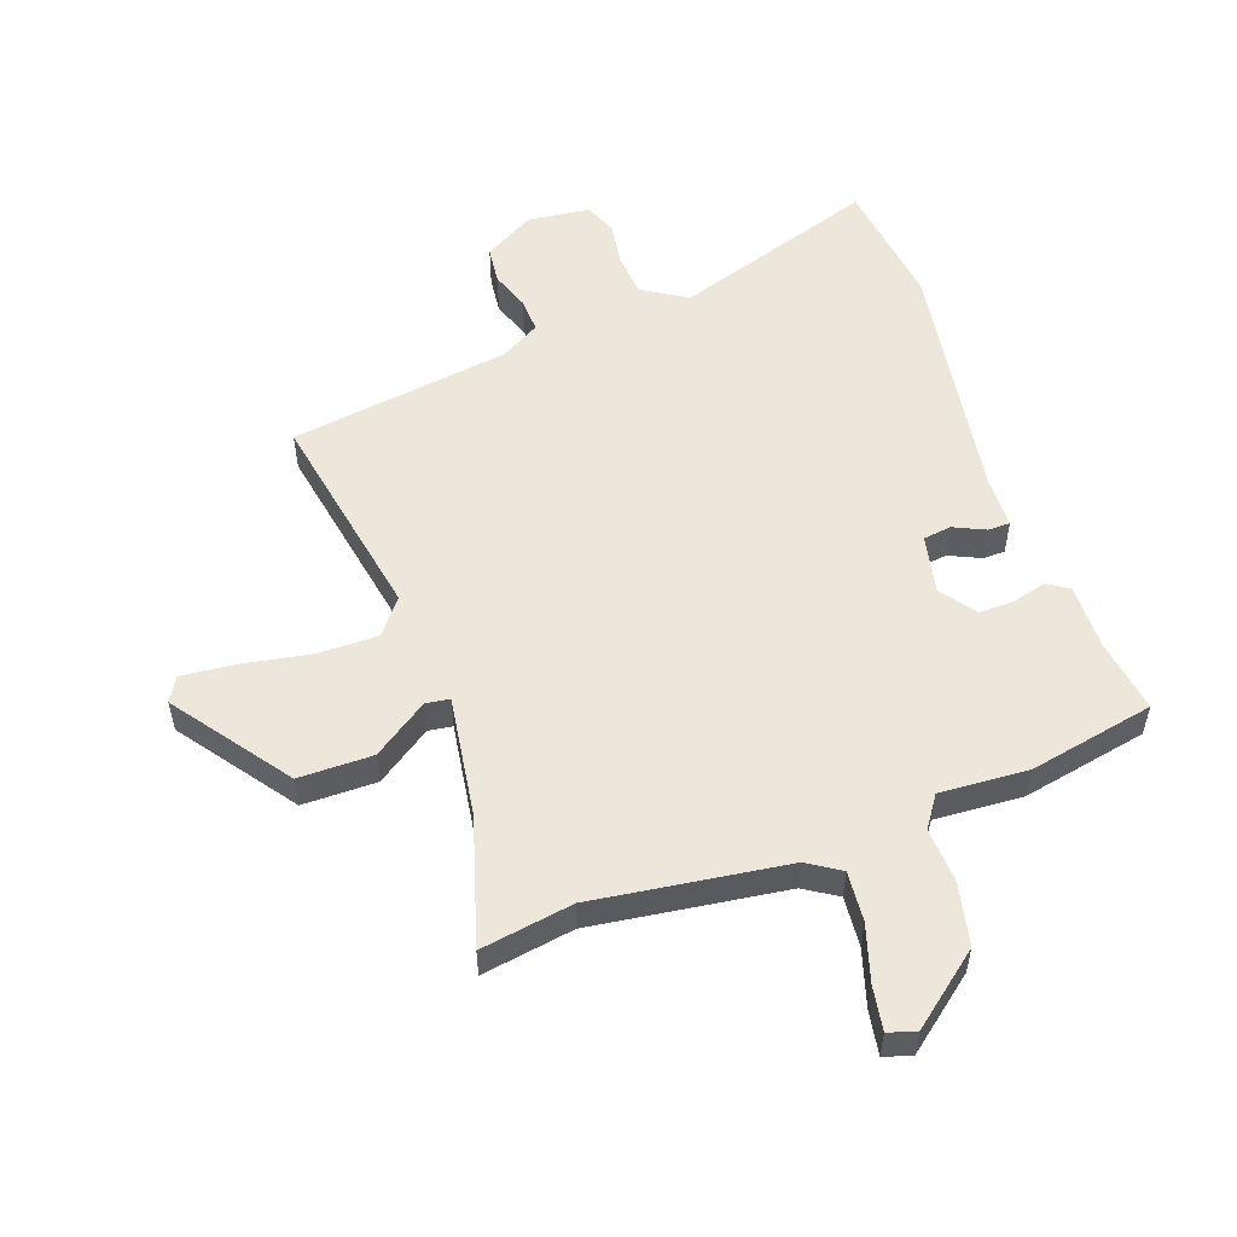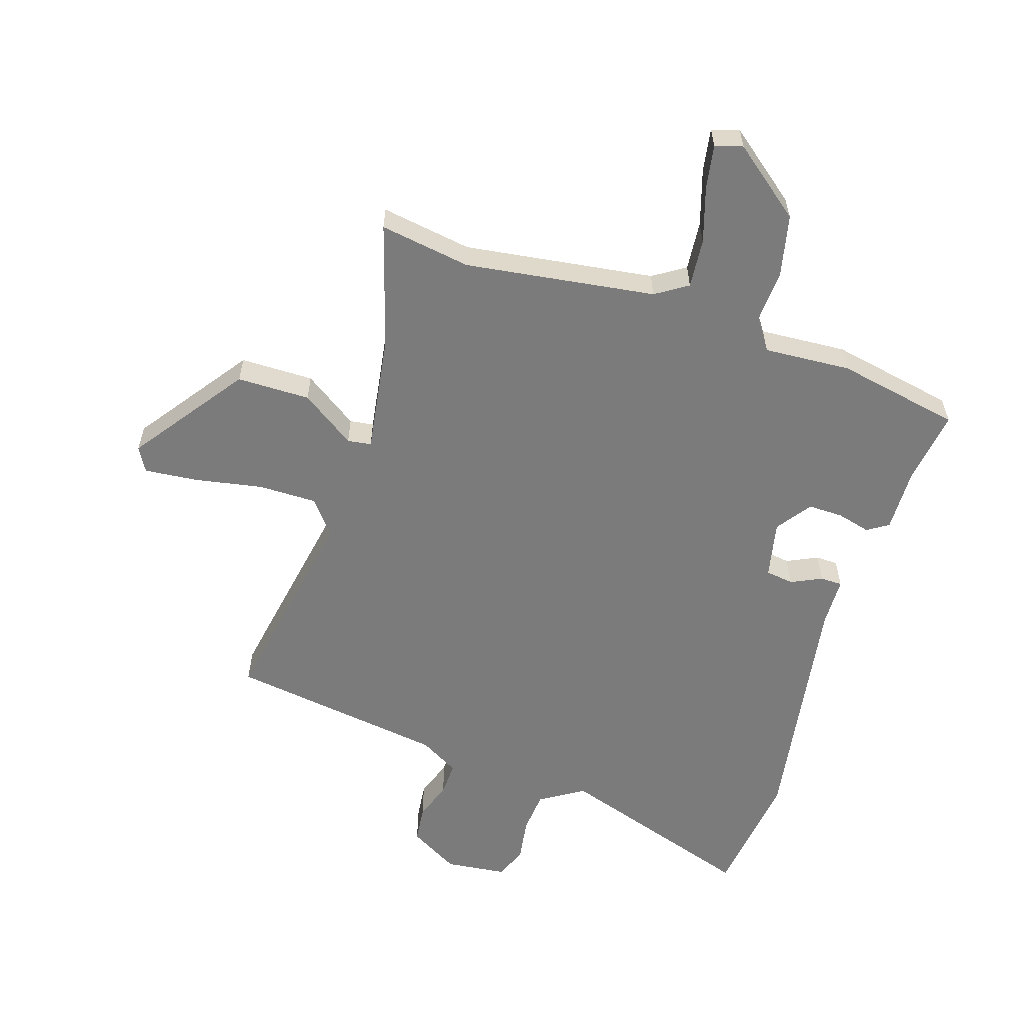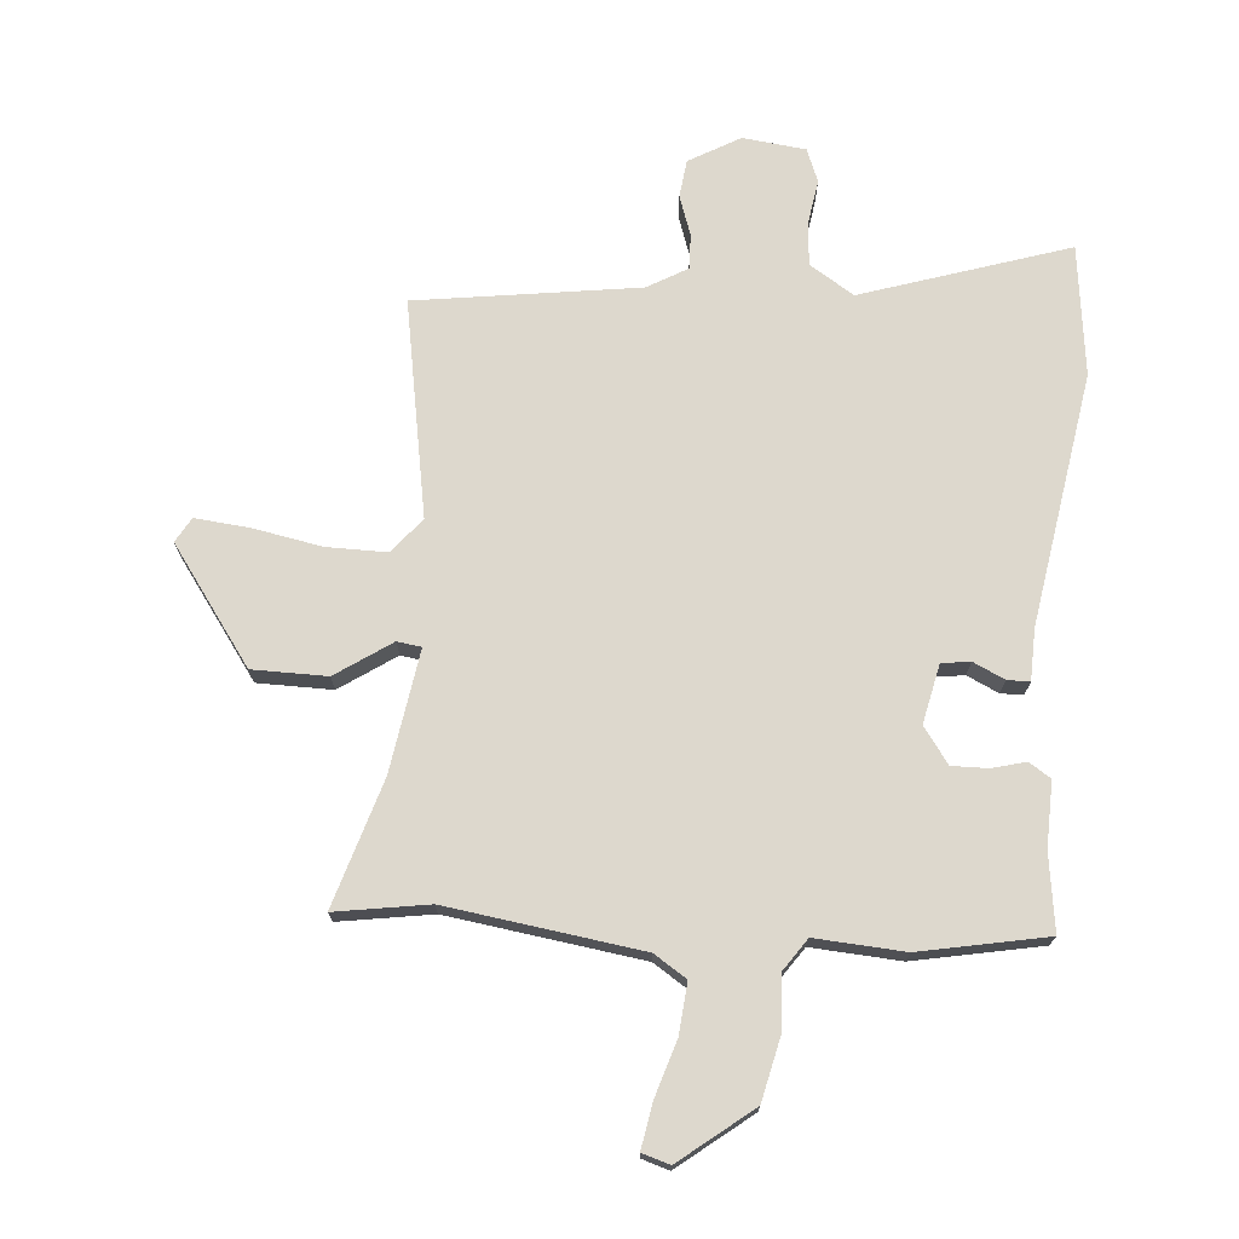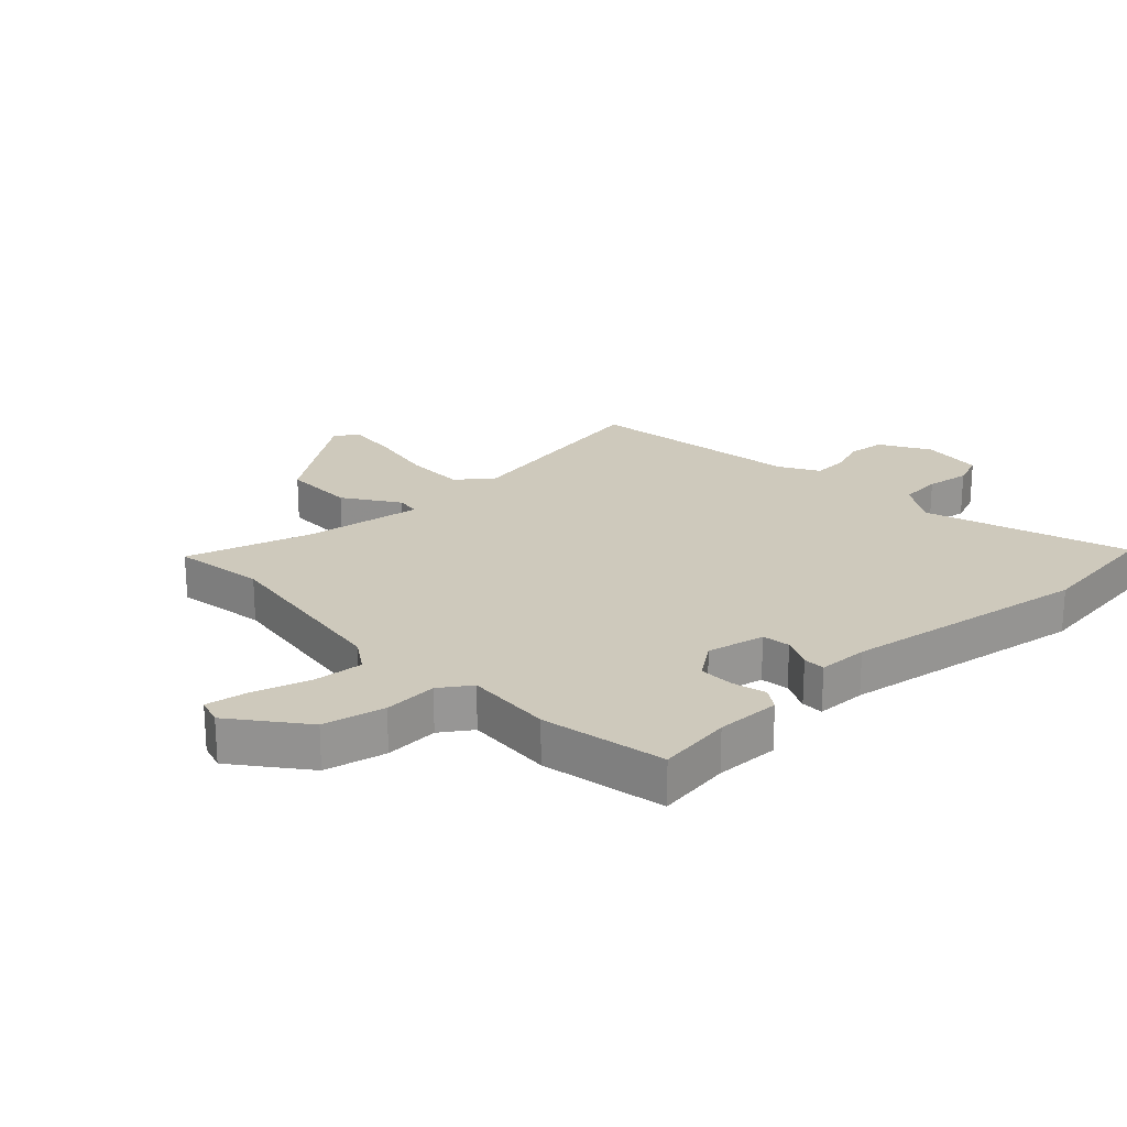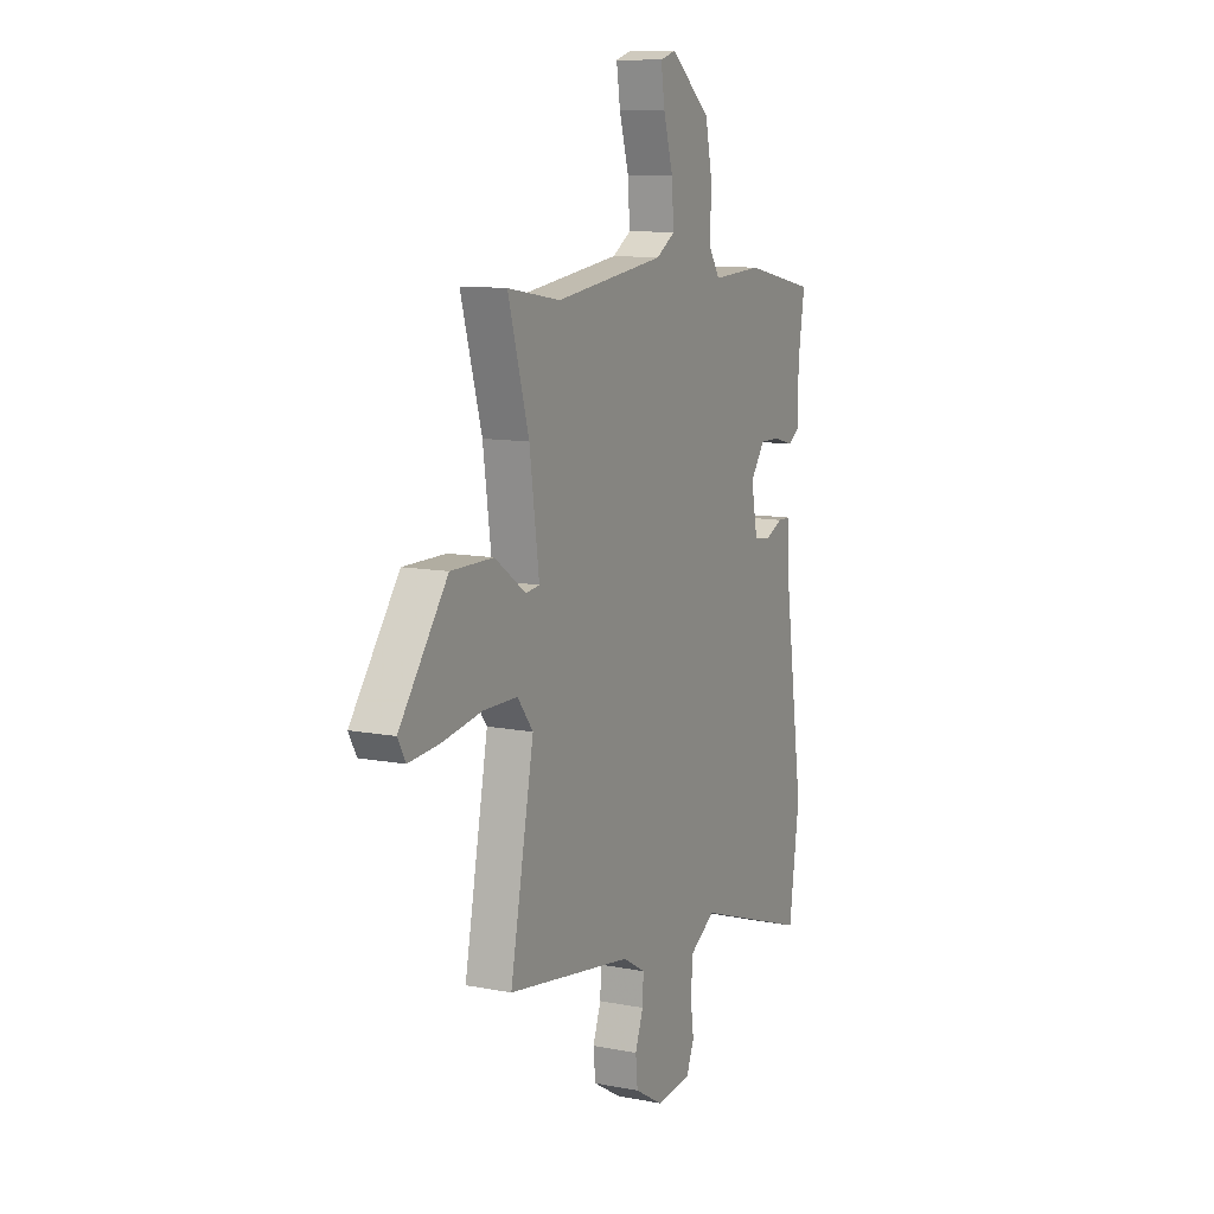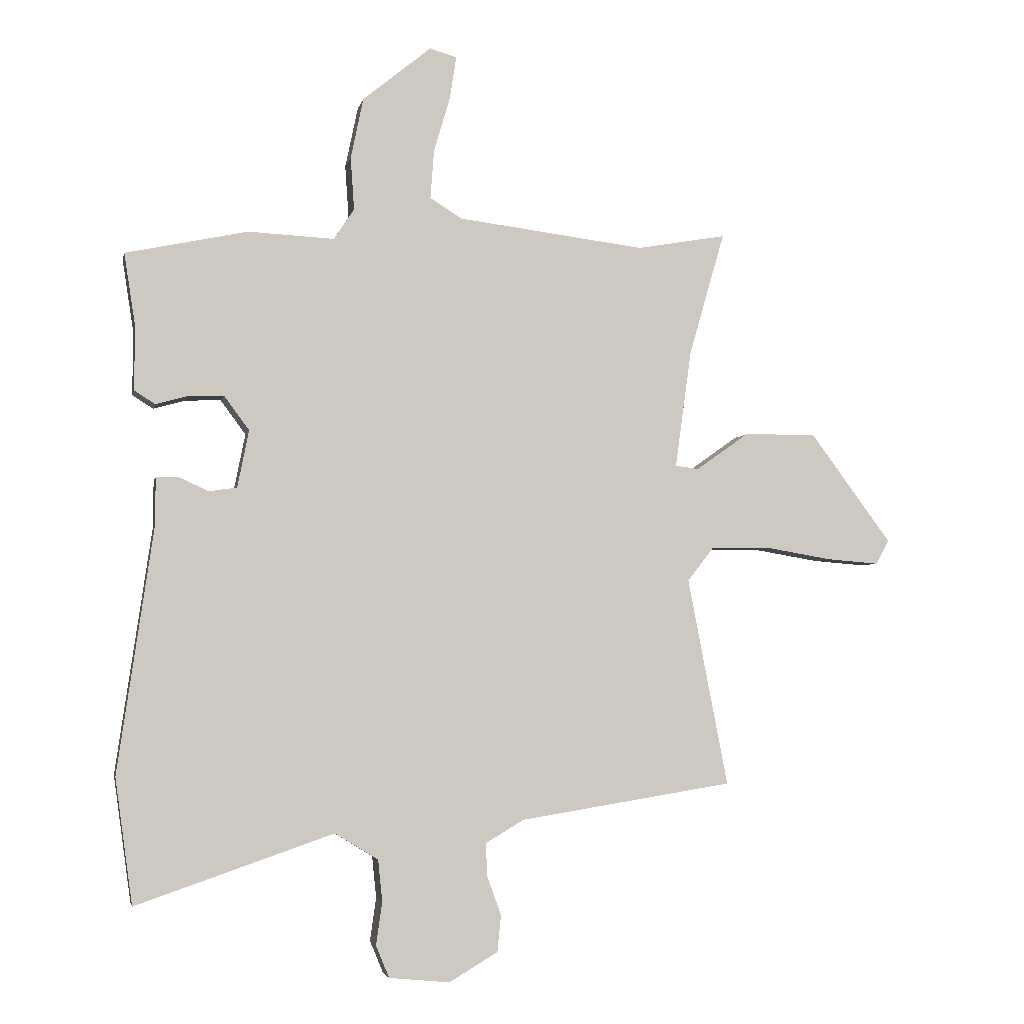
<metadata>
{"format":"obj","ext":"obj","renderer":"f3d","projection":"perspective","resolution":1024,"background":"white","views":[{"elev":54.0,"azim":-18.9,"up":"+Y"},{"elev":-58.5,"azim":-16.9,"up":"+Y"},{"elev":72.3,"azim":5.6,"up":"+Y"},{"elev":22.4,"azim":47.5,"up":"+Y"},{"elev":10.8,"azim":-64.2,"up":"+Z"},{"elev":-3.8,"azim":168.4,"up":"+Z"}]}
</metadata>
<code>
v -0.52 0.07 -0.441
v -0.453 0.07 -0.095
v -0.497 0.07 -0.038
v -0.594 0.07 -0.037
v -0.706 0.07 -0.056
v -0.793 0.07 -0.063
v -0.815 0.07 -0.023
v -0.679 0.07 0.16
v -0.559 0.07 0.159
v -0.471 0.07 0.097
v -0.432 0.07 0.102
v -0.459 0.07 0.298
v -0.518 0.07 0.503
v -0.369 0.07 0.477
v -0.057 0.07 0.516
v -0.004 0.07 0.549
v -0.01 0.07 0.63
v -0.037 0.07 0.722
v -0.048 0.07 0.793
v -0.003 0.07 0.806
v 0.111 0.07 0.713
v 0.132 0.07 0.612
v 0.126 0.07 0.524
v 0.16 0.07 0.473
v 0.303 0.07 0.48
v 0.506 0.07 0.437
v 0.487 0.07 0.315
v 0.488 0.07 0.21
v 0.453 0.07 0.188
v 0.399 0.07 0.203
v 0.341 0.07 0.205
v 0.299 0.07 0.148
v 0.318 0.07 0.053
v 0.364 0.07 0.046
v 0.415 0.07 0.069
v 0.451 0.07 0.068
v 0.452 0.07 -0.014
v 0.511 0.07 -0.42
v 0.482 0.07 -0.629
v 0.153 0.07 -0.516
v 0.081 0.07 -0.56
v 0.074 0.07 -0.629
v 0.084 0.07 -0.701
v 0.062 0.07 -0.754
v -0.039 0.07 -0.764
v -0.12 0.07 -0.716
v -0.126 0.07 -0.655
v -0.103 0.07 -0.592
v -0.1 0.07 -0.536
v -0.164 0.07 -0.498
v -0.52 0 -0.441
v -0.453 0 -0.095
v -0.497 0 -0.038
v -0.594 0 -0.037
v -0.706 0 -0.056
v -0.793 0 -0.063
v -0.815 0 -0.023
v -0.679 0 0.16
v -0.559 0 0.159
v -0.471 0 0.097
v -0.432 0 0.102
v -0.459 0 0.298
v -0.518 0 0.503
v -0.369 0 0.477
v -0.057 0 0.516
v -0.004 0 0.549
v -0.01 0 0.63
v -0.037 0 0.722
v -0.048 0 0.793
v -0.003 0 0.806
v 0.111 0 0.713
v 0.132 0 0.612
v 0.126 0 0.524
v 0.16 0 0.473
v 0.303 0 0.48
v 0.506 0 0.437
v 0.487 0 0.315
v 0.488 0 0.21
v 0.453 0 0.188
v 0.399 0 0.203
v 0.341 0 0.205
v 0.299 0 0.148
v 0.318 0 0.053
v 0.364 0 0.046
v 0.415 0 0.069
v 0.451 0 0.068
v 0.452 0 -0.014
v 0.511 0 -0.42
v 0.482 0 -0.629
v 0.153 0 -0.516
v 0.081 0 -0.56
v 0.074 0 -0.629
v 0.084 0 -0.701
v 0.062 0 -0.754
v -0.039 0 -0.764
v -0.12 0 -0.716
v -0.126 0 -0.655
v -0.103 0 -0.592
v -0.1 0 -0.536
v -0.164 0 -0.498
f 45 46 47 48
f 45 48 49
f 42 43 44 45
f 41 42 45 49
f 40 41 49 50
f 37 38 39 40
f 34 35 36 37
f 33 34 37 40
f 32 33 40 50
f 27 28 29 30
f 27 30 31
f 24 25 26 27
f 24 27 31
f 20 21 22 23
f 18 19 20 23
f 17 18 23 24
f 16 17 24 31
f 12 13 14
f 11 12 14 15
f 7 8 9 10
f 7 10 11
f 4 5 6 7
f 3 4 7 11
f 2 3 11 15
f 32 50 1 2
f 16 31 32
f 2 15 16 32
f 98 97 96 95
f 99 98 95
f 95 94 93 92
f 99 95 92 91
f 100 99 91 90
f 90 89 88 87
f 87 86 85 84
f 90 87 84 83
f 100 90 83 82
f 80 79 78 77
f 81 80 77
f 77 76 75 74
f 81 77 74
f 73 72 71 70
f 73 70 69 68
f 74 73 68 67
f 81 74 67 66
f 64 63 62
f 65 64 62 61
f 60 59 58 57
f 61 60 57
f 57 56 55 54
f 61 57 54 53
f 65 61 53 52
f 52 51 100 82
f 82 81 66
f 82 66 65 52
f 1 51 52 2
f 2 52 53 3
f 3 53 54 4
f 4 54 55 5
f 5 55 56 6
f 6 56 57 7
f 7 57 58 8
f 8 58 59 9
f 9 59 60 10
f 10 60 61 11
f 11 61 62 12
f 12 62 63 13
f 13 63 64 14
f 14 64 65 15
f 15 65 66 16
f 16 66 67 17
f 17 67 68 18
f 18 68 69 19
f 19 69 70 20
f 20 70 71 21
f 21 71 72 22
f 22 72 73 23
f 23 73 74 24
f 24 74 75 25
f 25 75 76 26
f 26 76 77 27
f 27 77 78 28
f 28 78 79 29
f 29 79 80 30
f 30 80 81 31
f 31 81 82 32
f 32 82 83 33
f 33 83 84 34
f 34 84 85 35
f 35 85 86 36
f 36 86 87 37
f 37 87 88 38
f 38 88 89 39
f 39 89 90 40
f 40 90 91 41
f 41 91 92 42
f 42 92 93 43
f 43 93 94 44
f 44 94 95 45
f 45 95 96 46
f 46 96 97 47
f 47 97 98 48
f 48 98 99 49
f 49 99 100 50
f 50 100 51 1

</code>
